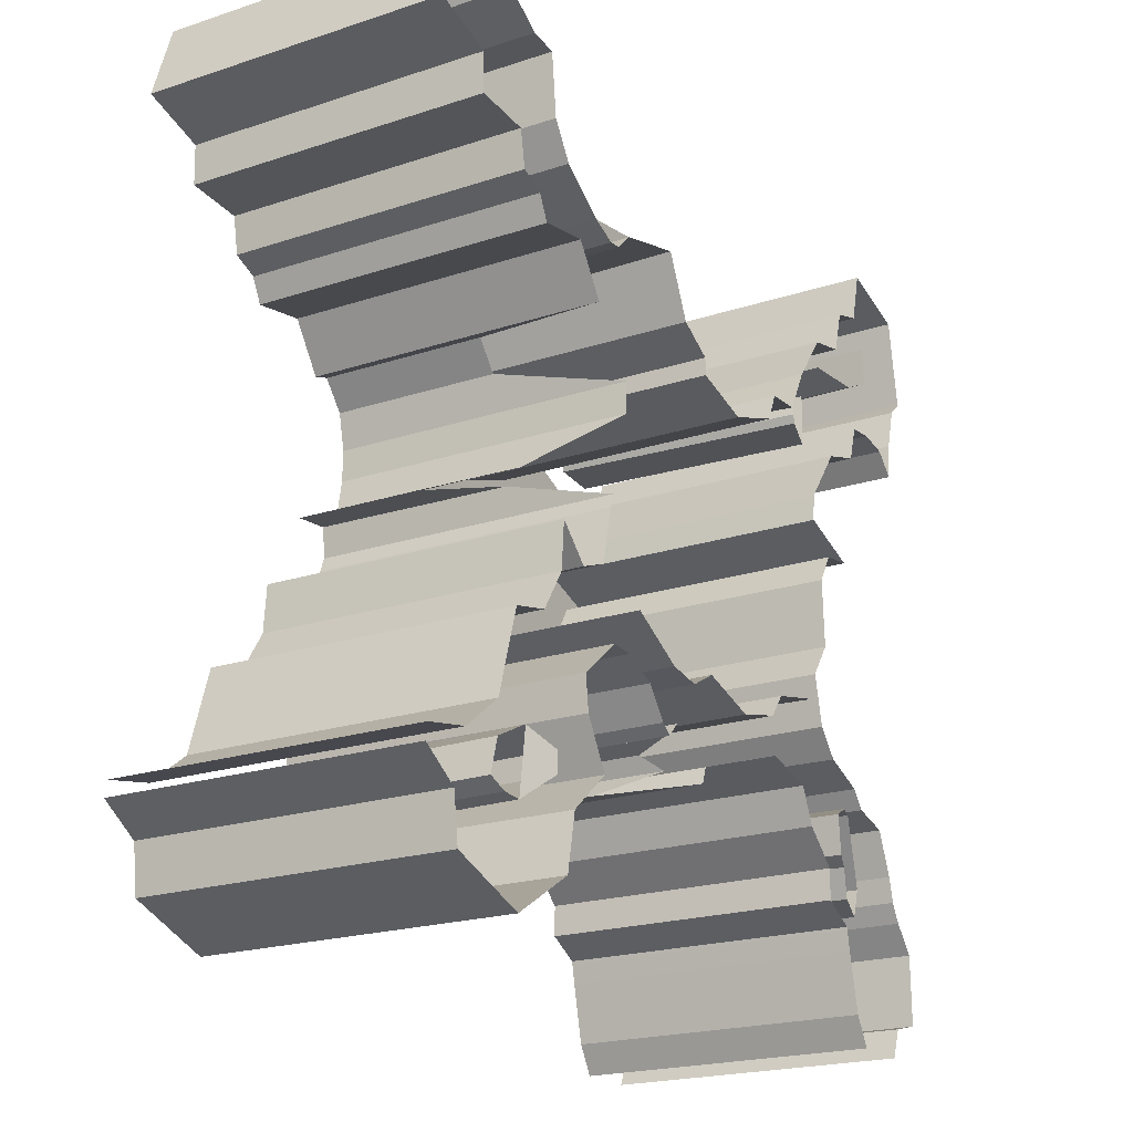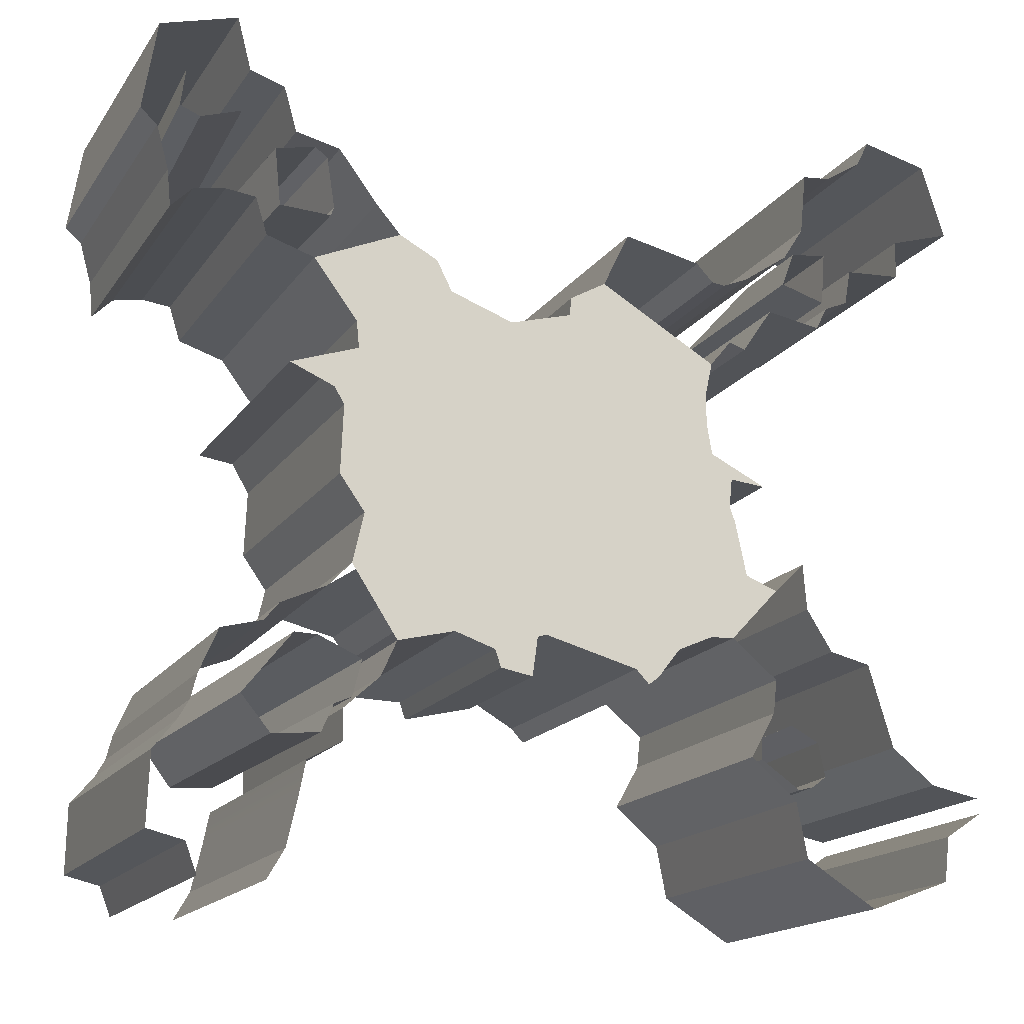
<metadata>
{"format":"obj","ext":"obj","renderer":"f3d","projection":"perspective","resolution":1024,"background":"white","views":[{"elev":-20.5,"azim":121.0,"up":"+Z"},{"elev":-17.1,"azim":-23.4,"up":"+Z"}]}
</metadata>
<code>
g drone_ground_broken_fx3
v 2.226 2.716 3.735
v 2.709 2.716 3.435
v 3.109 2.716 3.609
v -1.39e-14 -2 2.502
v -0.3114 -2 -0.6881
v -1.387e-14 -2 2.781
v -2.241 -2 3.04
v -2.033 -2 2.58
v -3.959 -2 0.9734
v -4.529 -2 1.054
v -0.9212 -2 -3.014
v -0.6701 -2 -3.295
v 3.827 2.072 -3.664
v 3.324 2.231 -3.892
v 3.319 2.233 -4.222
v 3.918 2.043 -4.658
v 6.306 2.716 -5.903
v 6.306 -2 -5.903
v 5 -2 -6.391
v 5 2.716 -6.391
v 5 2.716 -6.391
v 5 -2 -6.391
v 3.869 -2 -5.697
v 3.869 2.716 -5.697
v -4.389 2.716 -6.049
v -4.389 -2 -6.049
v -4.65 -2 -6.5
v -4.65 2.716 -6.5
v -5.808 2.716 -6.037
v -5.808 -2 -6.037
v -6.369 -2 -5.906
v -6.369 2.716 -5.906
v 6.171 2.716 -4.407
v 6.171 -2 -4.407
v 6.961 -2 -4.556
v 6.961 2.716 -4.556
v 6.396 2.716 -5.199
v 6.396 -2 -5.199
v 6.306 -2 -5.903
v 6.306 2.716 -5.903
v 5.474 2.716 -3.87
v 5.474 -2 -3.87
v 6.171 -2 -4.407
v 6.171 2.716 -4.407
v 4.145 1.971 -4.6
v 3.986 -2.019 -4.6
v 4.203 -2.038 -4.428
v 4.362 1.902 -4.428
v 3.869 2.716 -5.697
v 3.869 -2 -5.697
v 3.699 -2 -4.833
v 3.699 2.716 -4.833
v 3.699 2.716 -4.833
v 3.699 -2 -4.833
v 2.962 -2 -4.209
v 2.962 2.716 -4.209
v -4.215 2.716 -5.286
v -4.389 -2 -6.049
v -4.389 2.716 -6.049
v -4.215 -2 -5.286
v -4.118 2.716 -4.795
v -4.118 -2 -4.795
v -6.354 2.716 -4.813
v -6.331 -2 -4.82
v -5.99 -2 -4.384
v -5.99 2.716 -4.384
v -6.369 2.716 -5.906
v -6.369 -2 -5.906
v -6.331 -2 -4.82
v -6.354 2.716 -4.813
v 2.962 2.716 -4.209
v 2.962 -2 -4.209
v 3.363 -2 -3.5
v 3.363 2.716 -3.5
v 1.407 2.716 -3.109
v 1.407 -2 -3.109
v 1.236 -2 -3.243
v 1.236 2.716 -3.247
v -0.6701 0.3923 -3.295
v -0.6701 -2 -3.295
v -1.174 -2 -3.21
v -1.174 1.922 -3.21
v -3.043 2.716 -3.515
v -3.043 -2 -3.515
v -3.598 -2 -4.021
v -3.598 2.716 -4.021
v -3.598 2.716 -4.021
v -3.598 -2 -4.021
v -3.591 -2 -4.5
v -3.591 2.716 -4.5
v -5.822 2.716 -4.092
v -5.822 -2 -4.092
v -5.727 -2 -3.707
v -5.727 2.716 -3.707
v 3.363 2.716 -3.5
v 3.363 -2 -3.5
v 3.421 -2 -2.977
v 3.421 2.716 -2.977
v 1.754 2.716 -2.657
v 1.754 -2 -2.657
v 1.407 -2 -3.109
v 1.407 2.716 -3.109
v 1.905e-14 2.716 -2.05
v -1.446e-14 -2 -2.05
v 0.506 -2 -2.327
v 0.506 2.716 -2.327
v -1 2.716 -2.355
v -1 -2 -2.355
v -1.446e-14 -2 -2.05
v 1.905e-14 2.716 -2.05
v -1.174 1.922 -3.21
v -1.174 -2 -3.21
v -1.27 -2 -2.941
v -1.27 1.922 -2.941
v -1.9 2.716 -2.734
v -1.9 -2 -2.734
v -2.792 -2 -2.959
v -2.792 2.716 -2.959
v -2.792 2.716 -2.959
v -2.792 -2 -2.959
v -3.043 -2 -3.515
v -3.043 2.716 -3.515
v -3.471 2.945 -3.266
v -3.296 -1.929 -3.266
v -3.994 -1.99 -2.991
v -4.169 2.724 -2.991
v -4.169 2.724 -2.991
v -3.994 -1.99 -2.991
v -4.357 -2.022 -2.991
v -4.531 2.609 -2.991
v -4.531 2.609 -2.991
v -4.357 -2.022 -2.991
v -5.132 -2.09 -3.954
v -5.306 2.363 -3.954
v -5.727 2.716 -3.707
v -5.727 -2 -3.707
v -5.438 -2 -3.033
v -5.438 2.716 -3.033
v 3.469 2.716 -1.557
v 3.469 -2 -1.557
v 3.961 -2 -1.071
v 3.961 2.716 -1.071
v -3.507 2.716 -1.88
v -3.507 -2 -1.88
v -3.33 -2 -1.102
v -3.33 2.716 -1.102
v -3.86 2.716 -2.298
v -3.866 -2 -2.256
v -3.507 -2 -1.88
v -3.507 2.716 -1.88
v -4.576 2.716 -2.585
v -4.576 -2 -2.585
v -3.866 -2 -2.256
v -3.86 2.716 -2.298
v 2.776 2.716 -0.5
v 2.776 -2 -0.5
v 2.961 -2 -1.361
v 2.961 2.716 -1.361
v 2.693 2.716 -0.2855
v 2.693 -2 -0.2855
v 2.776 -2 -0.5
v 2.776 2.716 -0.5
v -3.33 2.716 -1.102
v -3.33 -2 -1.102
v -3.722 -2 -0.5568
v -3.722 2.716 -0.5568
v 2.41 1.071 0.5493
v 2.41 -2 0.5493
v 3.299 -2 0.1242
v 3.299 -0.01365 0.1242
v 2.763 1.071 0.1436
v 2.742 -2 0.1737
v 2.693 -2 -0.2855
v 2.693 2.716 -0.2855
v -3.722 2.716 -0.5568
v -3.722 -2 -0.5568
v -3.679 -2 0.5094
v -3.679 2.716 0.5094
v 2.329 2.716 1.013
v 2.329 -2 1.013
v 2.41 -2 0.5493
v 2.41 1.071 0.5493
v -1 2.716 2.218
v -1 -2 2.218
v -1.39e-14 -2 2.502
v 1.96e-14 2.716 2.502
v -2.033 2.716 2.58
v -2.033 -2 2.58
v -1 -2 2.218
v -1 2.716 2.218
v -4.529 2.716 1.054
v -4.529 -2 1.054
v -3.469 -2 1.427
v -3.469 2.716 1.427
v 1.964e-14 2.716 2.781
v -1.387e-14 -2 2.781
v 0.5733 -2 3.113
v 0.5733 2.716 3.113
v 1.96e-14 2.716 2.502
v -1.39e-14 -2 2.502
v -1.387e-14 -2 2.781
v 1.964e-14 2.716 2.781
v -2.241 2.716 3.04
v -2.241 -2 3.04
v -2.033 -2 2.58
v -2.033 2.716 2.58
v -2.844 2.716 3.073
v -2.844 -2 3.35
v -2.241 -2 3.04
v -2.241 2.716 3.04
v 1 2.716 4.057
v 1 -2 3.996
v 2.226 -2 3.735
v 2.226 2.716 3.735
v 0.5733 2.716 3.113
v 0.5733 -2 3.113
v 1 -2 3.996
v 1 2.716 4.057
v -3.234 2.716 3.79
v -3.234 -2 3.79
v -2.844 -2 3.35
v -2.844 2.716 3.073
v 5.961 2.716 4.129
v 5.961 -2 4.129
v 5.06 -2 4.063
v 5.06 2.716 4.063
v 5.06 2.716 4.063
v 5.06 -2 4.063
v 4.961 -2 3.5
v 4.961 2.716 3.5
v 3.841 2.716 4.117
v 3.841 -2 4.117
v 4.176 -2 4.651
v 4.176 2.716 4.651
v 3.109 2.716 3.609
v 3.109 -2 3.609
v 3.841 -2 4.117
v 3.841 2.716 4.117
v -4.945 2.716 2.985
v -4.945 -2 2.985
v -5.127 -2 3.559
v -5.127 2.716 3.559
v -5.127 2.716 3.559
v -5.127 -2 3.559
v -5.597 -2 3.613
v -5.597 2.716 3.613
v -5.284 2.716 5.612
v -5.284 -2 5.612
v -4.738 -2 5.444
v -4.738 2.716 5.444
v -6.667 2.716 4.434
v -6.667 -2 4.434
v -6.931 -2 4.666
v -6.931 2.716 4.666
v 5.321 2.716 6.065
v 5.321 -2 6.065
v 5.518 -2 6.475
v 5.496 2.716 6.475
v -5.499 2.716 6.444
v -5.499 -2 6.444
v -5.284 -2 5.612
v -5.284 2.716 5.612
v -3.469 2.716 1.427
v -3.469 -2 1.427
v -3.509 -2 1.847
v -3.509 2.716 1.847
v -3.591 2.716 -4.5
v -3.591 -2 -4.5
v -4.118 -2 -4.795
v -4.118 2.716 -4.795
v 5.079 2.716 -2.58
v 5.079 -2 -2.58
v 5.474 -2 -3.87
v 5.474 2.716 -3.87
v 4.73 2.716 5.679
v 4.73 -2 5.679
v 5.321 -2 6.065
v 5.321 2.716 6.065
v 4.277 2.716 5.63
v 4.277 -2 5.63
v 4.73 -2 5.679
v 4.73 2.716 5.679
v -6.479 2.716 3.755
v -6.479 -2 3.755
v -6.667 -2 4.434
v -6.667 2.716 4.434
v -6.423 2.716 3.184
v -6.423 -2 3.184
v -6.479 -2 3.755
v -6.479 2.716 3.755
v -5.597 2.716 3.613
v -5.597 -2 3.613
v -6.093 -2 3.519
v -6.093 2.716 3.519
v -6.093 2.716 3.519
v -6.093 -2 3.519
v -6.423 -2 3.184
v -6.423 2.716 3.184
v -4.738 2.716 5.444
v -4.738 -2 5.444
v -4.538 -2 4.741
v -4.538 2.716 4.741
v -4.538 2.716 4.741
v -4.538 -2 4.741
v -3.841 -2 4.587
v -3.841 2.716 4.587
v -3.679 2.716 0.5094
v -3.679 -2 0.5094
v -3.959 -2 0.9734
v -3.959 2.716 0.9734
v -3.959 2.716 0.9734
v -3.959 -2 0.9734
v -4.529 -2 1.054
v -4.529 2.716 1.054
v -3.204 2.707 -1.527
v -2.793 -1.991 -1.527
v -2.151 -2 -1.767
v -2.151 2.716 -1.767
v -2.151 2.716 -1.767
v -2.151 -2 -1.767
v -1.873 -2 -2.14
v -1.873 2.716 -2.14
v -1.873 2.716 -2.14
v -1.873 -2 -2.14
v -1 -2 -2.355
v -1 2.716 -2.355
v 4.578 2.716 3.33
v 4.578 -2 3.33
v 4.399 -2 2.968
v 4.399 2.716 2.968
v 3.299 -0.01365 0.1242
v 3.299 -2 0.1242
v 2.742 -2 0.1737
v 2.763 1.071 0.1436
v 3.421 2.716 -2.977
v 3.421 -2 -2.977
v 2.695 -2 -2.381
v 2.695 2.716 -2.381
v 2.695 2.716 -2.381
v 2.695 -2 -2.381
v 2.308 -2 -2.408
v 2.308 2.716 -2.408
v 2.308 2.716 -2.408
v 2.308 -2 -2.408
v 1.754 -2 -2.657
v 1.754 2.716 -2.657
v -3.509 2.716 1.847
v -3.509 -2 1.847
v -4.199 -2 2.752
v -4.199 2.716 2.752
v -4.199 2.716 2.752
v -4.199 -2 2.752
v -4.945 -2 2.985
v -4.945 2.716 2.985
v 4.429 2.716 -2.434
v 4.429 -2 -2.434
v 5.079 -2 -2.58
v 5.079 2.716 -2.58
v 4.018 2.716 -1.794
v 4.018 -2 -1.794
v 4.429 -2 -2.434
v 4.429 2.716 -2.434
v 3.961 2.716 -1.071
v 3.961 -2 -1.071
v 4.018 -2 -1.794
v 4.018 2.716 -1.794
v 4.362 1.902 -4.428
v 4.203 -2.038 -4.428
v 4.1 -2.029 -3.904
v 4.259 1.935 -3.904
v 4.259 1.935 -3.904
v 4.1 -2.029 -3.904
v 3.668 -1.991 -3.664
v 3.827 2.072 -3.664
v 3.918 2.043 -4.658
v 3.759 -1.999 -4.658
v 3.986 -2.019 -4.6
v 4.145 1.971 -4.6
v 3.319 2.233 -4.222
v 3.16 -1.947 -4.222
v 3.759 -1.999 -4.658
v 3.918 2.043 -4.658
v 0.506 2.716 -2.327
v 0.506 -2 -2.327
v 1.07 -2 -2.228
v 1.07 2.716 -2.228
v 2.961 2.716 -1.361
v 2.961 -2 -1.361
v 3.469 -2 -1.557
v 3.469 2.716 -1.557
v -3.841 2.716 4.587
v -3.841 -2 4.587
v -3.234 -2 3.79
v -3.234 2.716 3.79
v 4.176 2.716 4.651
v 4.176 -2 4.651
v 4.277 -2 5.63
v 4.277 2.716 5.63
v 4.961 2.716 3.5
v 4.961 -2 3.5
v 4.578 -2 3.33
v 4.578 2.716 3.33
v 3.531 2.716 3.114
v 3.531 -2 3.114
v 3.044 -2 2.39
v 3.044 2.716 2.39
v 2.709 2.716 3.435
v 2.709 -2 3.435
v 3.109 -2 3.609
v 3.109 2.716 3.609
v 3.044 2.716 2.39
v 3.044 -2 2.39
v 2.782 -2 2.475
v 2.782 0.6369 2.475
v 2.782 0.6369 2.475
v 2.782 -2 2.475
v 2.438 -2 2.051
v 2.438 0.6369 2.051
v 2.438 0.6369 2.051
v 2.438 -2 2.051
v 2.319 -2 1.5
v 2.319 2.716 1.5
v 2.319 2.716 1.5
v 2.319 -2 1.5
v 2.329 -2 1.013
v 2.329 2.716 1.013
v 4.399 2.716 2.968
v 4.399 -2 2.968
v 3.531 -2 3.114
v 3.531 2.716 3.114
v 1.236 2.716 -3.247
v 1.236 -2 -3.243
v 1.028 -2 -3.026
v 1.028 2.716 -3.026
v 1.028 2.716 -3.026
v 1.028 -2 -3.026
v -0.4475 -2 -2.643
v -0.4475 1.767 -2.643
v -1.27 1.922 -2.941
v -1.27 -2 -2.941
v -1.9 -2 -2.734
v -1.9 2.716 -2.734
v -3.62 2.898 -3.838
v -3.445 -1.942 -3.838
v -3.296 -1.929 -3.266
v -3.471 2.945 -3.266
v -3.895 2.811 -3.957
v -3.721 -1.966 -3.957
v -3.445 -1.942 -3.838
v -3.62 2.898 -3.838
v -5.306 2.363 -3.954
v -5.132 -2.09 -3.954
v -4.667 -2.049 -4.482
v -4.841 2.51 -4.482
v -4.841 2.51 -4.482
v -4.667 -2.049 -4.482
v -3.911 -1.983 -4.393
v -4.085 2.75 -4.393
v -4.085 2.75 -4.393
v -3.911 -1.983 -4.393
v -3.721 -1.966 -3.957
v -3.895 2.811 -3.957
v 6.949 2.716 5.05
v 6.96 -2 5.05
v 5.978 -2 4.741
v 5.978 2.716 4.741
v 5.978 2.716 4.741
v 5.978 -2 4.741
v 5.961 -2 4.129
v 5.961 2.716 4.129
v 2.493 2.716 3.457
v 2.493 -2 3.457
v 2.709 -2 3.435
v 2.709 2.716 3.435
v 2.226 2.716 3.735
v 2.226 -2 3.735
v 2.493 -2 3.457
v 2.493 2.716 3.457
v -5.629 2.716 -6.5
v -5.629 -2 -6.5
v -5.808 -2 -6.037
v -5.808 2.716 -6.037
v 7 2.716 -4.797
v 7 -2 -4.797
v 6.396 -2 -5.199
v 6.396 2.716 -5.199
v -5.438 2.716 -3.033
v -5.438 -2 -3.033
v -4.802 -2 -2.863
v -4.802 2.716 -2.863
v -4.802 2.716 -2.863
v -4.802 -2 -2.863
v -4.576 -2 -2.585
v -4.576 2.716 -2.585
v -5.99 2.716 -4.384
v -5.99 -2 -4.384
v -5.822 -2 -4.092
v -5.822 2.716 -4.092
v -0.4475 1.767 -2.643
v -0.4475 -2 -2.643
v -0.795 -2 -2.761
v -0.795 1.099 -2.761
v -0.795 1.099 -2.761
v -0.795 -2 -2.761
v -0.9212 -2 -3.014
v -0.9212 1.44 -3.014
v -0.9212 1.44 -3.014
v -0.9212 -2 -3.014
v -0.6701 -2 -3.295
v -0.6701 0.3923 -3.295
v 3.827 2.072 -3.664
v 3.668 -1.991 -3.664
v 3.165 -1.947 -3.892
v 3.324 2.231 -3.892
v 3.324 2.231 -3.892
v 3.165 -1.947 -3.892
v 3.16 -1.947 -4.222
v 3.319 2.233 -4.222
v -6.023 2.511 5.398
v -6.252 -1.947 5.451
v -6.331 -1.955 4.849
v -6.101 2.485 4.796
v -6.101 2.485 4.796
v -6.331 -1.955 4.849
v -6.026 -1.996 4.701
v -5.796 2.336 4.649
v -5.796 2.336 4.649
v -6.026 -1.996 4.701
v -5.411 -2.065 4.883
v -5.182 2.084 4.831
v -4.23 2.089 4.36
v -4.063 -2.087 4.36
v -4.262 -2.105 4.492
v -4.43 2.026 4.492
v -4.1 2.131 3.57
v -3.933 -2.076 3.57
v -4.063 -2.087 4.36
v -4.23 2.089 4.36
v -4.973 1.854 3.431
v -4.806 -2.152 3.431
v -3.986 -2.081 3.435
v -4.154 2.114 3.435
v -4.154 2.114 3.435
v -3.986 -2.081 3.435
v -3.933 -2.076 3.57
v -4.1 2.131 3.57
v -4.43 2.026 4.492
v -4.262 -2.105 4.492
v -4.898 -2.161 4.326
v -5.065 1.825 4.326
v -5.065 1.825 4.326
v -4.898 -2.161 4.326
v -4.806 -2.152 3.431
v -4.973 1.854 3.431
v 3.792 1.541 3.638
v 3.792 -2 3.638
v 4.513 -2 3.429
v 4.513 1.721 3.429
v 4.513 1.721 3.429
v 4.513 -2 3.429
v 4.58 -2 4.265
v 4.58 1.114 4.265
v 4.58 1.114 4.265
v 4.58 -2 4.265
v 4.002 -2 4.192
v 4.002 -0.4197 4.192
v 4.002 -0.4197 4.192
v 4.002 -2 4.192
v 3.792 -2 3.638
v 3.792 1.541 3.638
v 1.07 -2 -2.228
v 2.007 -2 -1.709
v 2.007 2.716 -1.709
v 1.07 2.716 -2.228
v -3.509 -2 1.847
v -2.844 -2 3.35
v -4.199 -2 2.752
v -2.241 -2 3.04
v -0.3114 -2 -0.6881
v -3.469 -2 1.427
v -4.529 -2 1.054
v -0.6701 -2 -3.295
v -1.174 -2 -3.21
v -1.27 -2 -2.941
v -1.9 -2 -2.734
v -3.33 -2 -1.102
v -3.507 -2 -1.88
v -2.792 -2 -2.959
v -3.722 -2 -0.5568
v -3.679 -2 0.5094
v -3.959 -2 0.9734
v -1 -2 2.218
v -1.39e-14 -2 2.502
v -2.033 -2 2.58
v -0.795 -2 -2.761
v -0.9212 -2 -3.014
v -0.4475 -2 -2.643
v 1.028 -2 -3.026
v 1.236 -2 -3.243
v 1.407 -2 -3.109
v 1.754 -2 -2.657
v 2.308 -2 -2.408
v 2.961 -2 -1.361
v 2.695 -2 -2.381
v 3.469 -2 -1.557
v 2.776 -2 -0.5
v 2.693 -2 -0.2855
v 2.742 -2 0.1737
v 2.41 -2 0.5493
v 3.299 -2 0.1242
v 2.329 -2 1.013
v 2.319 -2 1.5
v -1.387e-14 -2 2.781
v 0.5733 -2 3.113
v 2.438 -2 2.051
v -5.499 2.716 6.444
v -6.706 2.716 6.087
v -6.706 -2 6.087
v -5.499 -2 6.444
v -6.706 2.716 6.087
v -6.931 2.716 4.666
v -6.931 -2 4.666
v -6.706 -2 6.087
v 5.518 -2 6.475
v 6.58 -2 6.226
v 6.558 2.716 6.226
v 5.496 2.716 6.475
v 6.58 -2 6.226
v 6.96 -2 5.05
v 6.949 2.716 5.05
v 6.558 2.716 6.226
g drone_ground_broken_fx3_0
f 3 2 1
f 6 5 4
f 8 5 7
f 10 5 9
f 12 5 11
f 15 14 13
f 16 15 13
f 19 18 17
f 20 19 17
f 23 22 21
f 24 23 21
f 27 26 25
f 28 27 25
f 31 30 29
f 32 31 29
f 35 34 33
f 36 35 33
f 39 38 37
f 40 39 37
f 43 42 41
f 44 43 41
f 47 46 45
f 48 47 45
f 51 50 49
f 52 51 49
f 55 54 53
f 56 55 53
f 59 58 57
f 58 60 57
f 57 60 61
f 60 62 61
f 65 64 63
f 66 65 63
f 69 68 67
f 70 69 67
f 73 72 71
f 74 73 71
f 77 76 75
f 78 77 75
f 81 80 79
f 82 81 79
f 85 84 83
f 86 85 83
f 89 88 87
f 90 89 87
f 93 92 91
f 94 93 91
f 97 96 95
f 98 97 95
f 101 100 99
f 102 101 99
f 105 104 103
f 106 105 103
f 109 108 107
f 110 109 107
f 113 112 111
f 114 113 111
f 117 116 115
f 118 117 115
f 121 120 119
f 122 121 119
f 125 124 123
f 126 125 123
f 129 128 127
f 130 129 127
f 133 132 131
f 134 133 131
f 137 136 135
f 138 137 135
f 141 140 139
f 142 141 139
f 145 144 143
f 146 145 143
f 149 148 147
f 150 149 147
f 153 152 151
f 154 153 151
f 157 156 155
f 158 157 155
f 161 160 159
f 162 161 159
f 165 164 163
f 166 165 163
f 169 168 167
f 170 169 167
f 173 172 171
f 174 173 171
f 177 176 175
f 178 177 175
f 181 180 179
f 182 181 179
f 185 184 183
f 186 185 183
f 189 188 187
f 190 189 187
f 193 192 191
f 194 193 191
f 197 196 195
f 198 197 195
f 201 200 199
f 202 201 199
f 205 204 203
f 206 205 203
f 209 208 207
f 210 209 207
f 213 212 211
f 214 213 211
f 217 216 215
f 218 217 215
f 221 220 219
f 222 221 219
f 225 224 223
f 226 225 223
f 229 228 227
f 230 229 227
f 233 232 231
f 234 233 231
f 237 236 235
f 238 237 235
f 241 240 239
f 242 241 239
f 245 244 243
f 246 245 243
f 249 248 247
f 250 249 247
f 253 252 251
f 254 253 251
f 257 256 255
f 258 257 255
f 261 260 259
f 262 261 259
f 265 264 263
f 266 265 263
f 269 268 267
f 270 269 267
f 273 272 271
f 274 273 271
f 277 276 275
f 278 277 275
f 281 280 279
f 282 281 279
f 285 284 283
f 286 285 283
f 289 288 287
f 290 289 287
f 293 292 291
f 294 293 291
f 297 296 295
f 298 297 295
f 301 300 299
f 302 301 299
f 305 304 303
f 306 305 303
f 309 308 307
f 310 309 307
f 313 312 311
f 314 313 311
f 317 316 315
f 318 317 315
f 321 320 319
f 322 321 319
f 325 324 323
f 326 325 323
f 329 328 327
f 330 329 327
f 333 332 331
f 334 333 331
f 337 336 335
f 338 337 335
f 341 340 339
f 342 341 339
f 345 344 343
f 346 345 343
f 349 348 347
f 350 349 347
f 353 352 351
f 354 353 351
f 357 356 355
f 358 357 355
f 361 360 359
f 362 361 359
f 365 364 363
f 366 365 363
f 369 368 367
f 370 369 367
f 373 372 371
f 374 373 371
f 377 376 375
f 378 377 375
f 381 380 379
f 382 381 379
f 385 384 383
f 386 385 383
f 389 388 387
f 390 389 387
f 393 392 391
f 394 393 391
f 397 396 395
f 398 397 395
f 401 400 399
f 402 401 399
f 405 404 403
f 406 405 403
f 409 408 407
f 410 409 407
f 413 412 411
f 414 413 411
f 417 416 415
f 418 417 415
f 421 420 419
f 422 421 419
f 425 424 423
f 426 425 423
f 429 428 427
f 430 429 427
f 433 432 431
f 434 433 431
f 437 436 435
f 438 437 435
f 441 440 439
f 442 441 439
f 445 444 443
f 446 445 443
f 449 448 447
f 450 449 447
f 453 452 451
f 454 453 451
f 457 456 455
f 458 457 455
f 461 460 459
f 462 461 459
f 465 464 463
f 466 465 463
f 469 468 467
f 470 469 467
f 473 472 471
f 474 473 471
f 477 476 475
f 478 477 475
f 481 480 479
f 482 481 479
f 485 484 483
f 486 485 483
f 489 488 487
f 490 489 487
f 493 492 491
f 494 493 491
f 497 496 495
f 498 497 495
f 501 500 499
f 502 501 499
f 505 504 503
f 506 505 503
f 509 508 507
f 510 509 507
f 513 512 511
f 514 513 511
f 517 516 515
f 518 517 515
f 521 520 519
f 522 521 519
f 525 524 523
f 526 525 523
f 529 528 527
f 530 529 527
f 533 532 531
f 534 533 531
f 537 536 535
f 538 537 535
f 541 540 539
f 542 541 539
f 545 544 543
f 546 545 543
f 549 548 547
f 550 549 547
f 553 552 551
f 554 553 551
f 557 556 555
f 558 557 555
f 561 560 559
f 562 561 559
f 565 564 563
f 566 565 563
f 569 568 567
f 570 569 567
f 573 572 571
f 574 573 571
f 577 576 575
f 576 578 575
f 578 579 575
f 575 579 580
f 580 579 581
f 583 579 582
f 584 579 583
f 585 579 584
f 586 579 585
f 586 585 587
f 585 588 587
f 589 579 586
f 590 579 589
f 591 579 590
f 593 579 592
f 592 579 594
f 596 579 595
f 595 579 597
f 597 579 598
f 598 579 599
f 599 579 600
f 600 579 601
f 601 579 602
f 602 579 603
f 604 602 603
f 605 604 603
f 603 579 606
f 606 579 607
f 607 579 608
f 579 609 608
f 610 608 609
f 609 579 611
f 611 579 612
f 612 579 613
f 613 614 612
f 614 615 612
f 618 617 616
f 619 618 616
f 622 621 620
f 623 622 620
f 626 625 624
f 627 626 624
f 630 629 628
f 631 630 628

</code>
